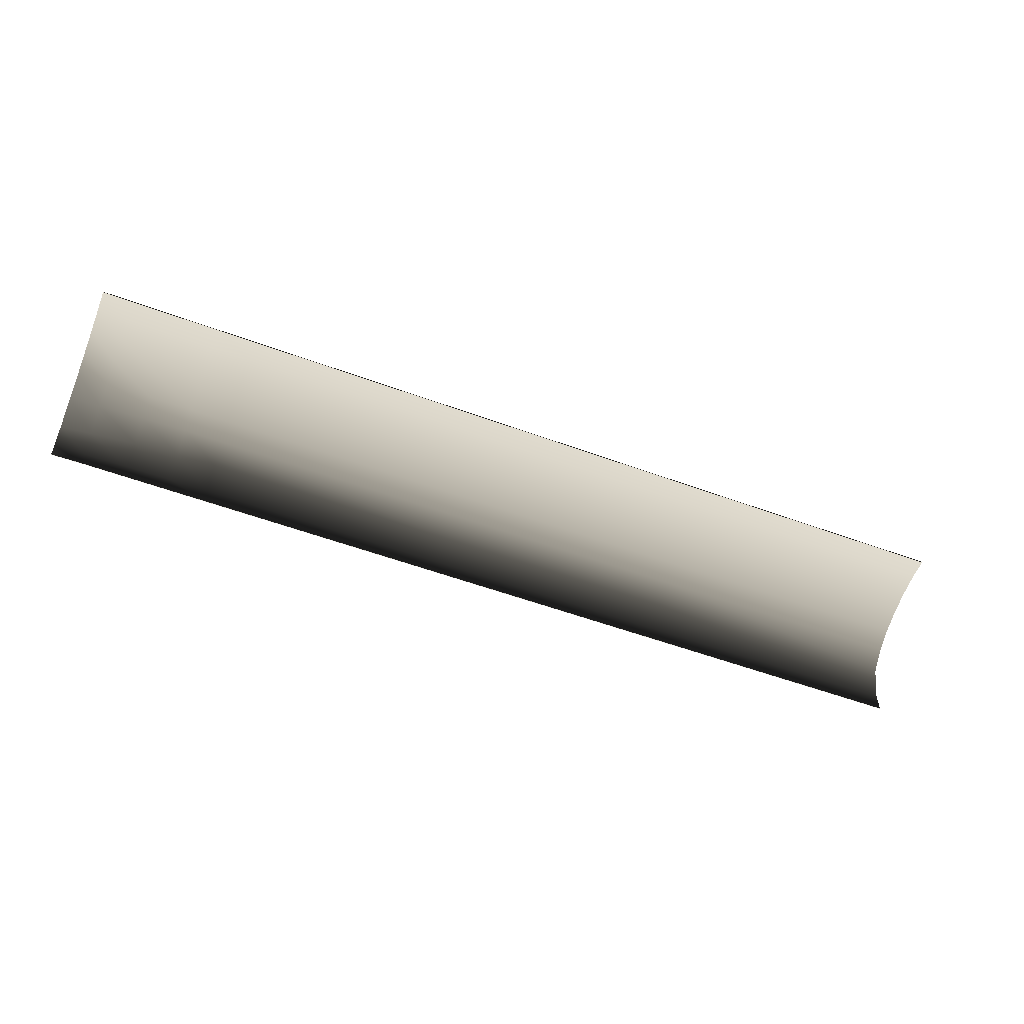
<metadata>
{"format":"obj","ext":"obj","renderer":"f3d","projection":"perspective","resolution":1024,"background":"white","views":[{"elev":-53.2,"azim":158.3,"up":"+Z"}]}
</metadata>
<code>
v  -311.1 -106.6 35.33
v  -311.1 -105.7 34.54
v  -311.1 -105.1 18.21
v  -311.1 -106.6 35.33
v  -311.1 -105.1 18.21
v  -311.1 -106 19
v  -311.1 -106 19
v  -311.1 -105.1 18.21
v  -100 -105.1 18.21
v  -311.1 -106 19
v  -100 -105.1 18.21
v  -100 -106 19
v  -100 -106 19
v  -100 -105.1 18.21
v  100 -105.1 18.21
v  -100 -106 19
v  100 -105.1 18.21
v  100 -106 19
v  100 -106 19
v  100 -105.1 18.21
v  300 -105.1 18.21
v  100 -106 19
v  300 -105.1 18.21
v  300 -106 19
v  300 -106 19
v  300 -105.1 18.21
v  330 -105.1 18.21
v  300 -106 19
v  330 -105.1 18.21
v  330 -106 19
v  330 -106 19
v  330 -105.1 18.21
v  365 -105.1 18.22
v  330 -106 19
v  365 -105.1 18.22
v  365 -106 19.01
v  365 -106 19.01
v  365 -105.1 18.22
v  400 -105.1 18.25
v  365 -106 19.01
v  400 -105.1 18.25
v  400 -106 19.03
v  400 -106 19.03
v  400 -105.1 18.25
v  424 -105.6 18.31
v  400 -106 19.03
v  424 -105.6 18.31
v  424 -106.5 19.1
v  424 -106.5 19.1
v  424 -105.6 18.31
v  424 -104.1 29.19
v  424 -106.5 19.1
v  424 -104.1 29.19
v  424 -105 29.98
v  -311.1 -99.74 61.22
v  -311.1 -98.8 60.43
v  -311.1 -105.7 34.54
v  -311.1 -99.74 61.22
v  -311.1 -105.7 34.54
v  -311.1 -106.6 35.33
v  424 -105 29.98
v  424 -104.1 29.19
v  424 -97.69 45.93
v  424 -105 29.98
v  424 -97.69 45.93
v  424 -98.62 46.71
v  -311.1 -84.98 75.38
v  -311.1 -84.04 74.59
v  -311.1 -98.8 60.43
v  -311.1 -84.98 75.38
v  -311.1 -98.8 60.43
v  -311.1 -99.74 61.22
v  424 -98.62 46.71
v  424 -97.69 45.93
v  424 -81.4 64.5
v  424 -98.62 46.71
v  424 -81.4 64.5
v  424 -82.34 65.28
v  -311.1 -70.14 84.44
v  -311.1 -69.2 83.65
v  -311.1 -84.04 74.59
v  -311.1 -70.14 84.44
v  -311.1 -84.04 74.59
v  -311.1 -84.98 75.38
v  424 -82.34 65.28
v  424 -81.4 64.5
v  424 -67.12 79.08
v  424 -82.34 65.28
v  424 -67.12 79.08
v  424 -68.06 79.86
v  -311.1 -53.26 91.93
v  -311.1 -52.33 91.15
v  -311.1 -69.2 83.65
v  -311.1 -53.26 91.93
v  -311.1 -69.2 83.65
v  -311.1 -70.14 84.44
v  424 -68.06 79.86
v  424 -67.12 79.08
v  424 -52.29 89.19
v  424 -68.06 79.86
v  424 -52.29 89.19
v  424 -53.23 89.97
v  -311.1 -35.35 97.24
v  -311.1 -34.42 96.46
v  -311.1 -52.33 91.15
v  -311.1 -35.35 97.24
v  -311.1 -52.33 91.15
v  -311.1 -53.26 91.93
v  424 -53.23 89.97
v  424 -52.29 89.19
v  424 -34.4 95.65
v  424 -53.23 89.97
v  424 -34.4 95.65
v  424 -35.34 96.44
v  -311.1 -17.41 100.8
v  -311.1 -16.48 100.1
v  -311.1 -34.42 96.46
v  -311.1 -17.41 100.8
v  -311.1 -34.42 96.46
v  -311.1 -35.35 97.24
v  424 -35.34 96.44
v  424 -34.4 95.65
v  424 -16.46 99.15
v  424 -35.34 96.44
v  424 -16.46 99.15
v  424 -17.4 99.94
v  -311.1 0 101.9
v  -311.1 0 101.1
v  -311.1 -16.48 100.1
v  -311.1 0 101.9
v  -311.1 -16.48 100.1
v  -311.1 -17.41 100.8
v  -100 0 101.3
v  -100 0 100.5
v  -311.1 0 101.1
v  -100 0 101.3
v  -311.1 0 101.1
v  -311.1 0 101.9
v  100 0 101.3
v  100 0 100.5
v  -100 0 100.5
v  100 0 101.3
v  -100 0 100.5
v  -100 0 101.3
v  300 0 101.3
v  300 0 100.5
v  100 0 100.5
v  300 0 101.3
v  100 0 100.5
v  100 0 101.3
v  330 0 101.3
v  330 0 100.5
v  300 0 100.5
v  330 0 101.3
v  300 0 100.5
v  300 0 101.3
v  365 0 101.3
v  365 0 100.5
v  330 0 100.5
v  365 0 101.3
v  330 0 100.5
v  330 0 101.3
v  400 0 101.3
v  400 0 100.5
v  365 0 100.5
v  400 0 101.3
v  365 0 100.5
v  365 0 101.3
v  424 -17.4 99.94
v  424 -16.46 99.15
v  424 0 100.5
v  424 -17.4 99.94
v  424 0 100.5
v  424 0 101.3
v  424 0 101.3
v  424 0 100.5
v  400 0 100.5
v  424 0 101.3
v  400 0 100.5
v  400 0 101.3
v  -100 -105.6 32.5
v  -100 -105.1 18.21
v  -311.1 -105.1 18.21
v  -100 -105.6 32.5
v  -311.1 -105.1 18.21
v  -311.1 -105.7 34.54
v  100 -105.6 32.72
v  100 -105.1 18.21
v  -100 -105.1 18.21
v  100 -105.6 32.72
v  -100 -105.1 18.21
v  -100 -105.6 32.5
v  300 -105.6 32.76
v  300 -105.1 18.21
v  100 -105.1 18.21
v  300 -105.6 32.76
v  100 -105.1 18.21
v  100 -105.6 32.72
v  330 -106.1 33.25
v  330 -105.1 18.21
v  300 -105.1 18.21
v  330 -106.1 33.25
v  300 -105.1 18.21
v  300 -105.6 32.76
v  365 -106.1 32.98
v  365 -105.1 18.22
v  330 -105.1 18.21
v  365 -106.1 32.98
v  330 -105.1 18.21
v  330 -106.1 33.25
v  400 -106.2 31.84
v  400 -105.1 18.25
v  365 -105.1 18.22
v  400 -106.2 31.84
v  365 -105.1 18.22
v  365 -106.1 32.98
v  424 -104.1 29.19
v  424 -105.6 18.31
v  400 -105.1 18.25
v  424 -104.1 29.19
v  400 -105.1 18.25
v  400 -106.2 31.84
v  -100 -98.78 59.22
v  -100 -105.6 32.5
v  -311.1 -105.7 34.54
v  -100 -98.78 59.22
v  -311.1 -105.7 34.54
v  -311.1 -98.8 60.43
v  100 -98.78 59.22
v  100 -105.6 32.72
v  -100 -105.6 32.5
v  100 -98.78 59.22
v  -100 -105.6 32.5
v  -100 -98.78 59.22
v  300 -98.78 59.22
v  300 -105.6 32.76
v  100 -105.6 32.72
v  300 -98.78 59.22
v  100 -105.6 32.72
v  100 -98.78 59.22
v  330 -98.78 58.22
v  330 -106.1 33.25
v  300 -105.6 32.76
v  330 -98.78 58.22
v  300 -105.6 32.76
v  300 -98.78 59.22
v  365 -98.77 55.57
v  365 -106.1 32.98
v  330 -106.1 33.25
v  365 -98.77 55.57
v  330 -106.1 33.25
v  330 -98.78 58.22
v  400 -98.26 50.33
v  400 -106.2 31.84
v  365 -106.1 32.98
v  400 -98.26 50.33
v  365 -106.1 32.98
v  365 -98.77 55.57
v  424 -97.69 45.93
v  424 -104.1 29.19
v  400 -106.2 31.84
v  424 -97.69 45.93
v  400 -106.2 31.84
v  400 -98.26 50.33
v  -100 -84.02 73.34
v  -100 -98.78 59.22
v  -311.1 -98.8 60.43
v  -100 -84.02 73.34
v  -311.1 -98.8 60.43
v  -311.1 -84.04 74.59
v  100 -84.02 73.34
v  100 -98.78 59.22
v  -100 -98.78 59.22
v  100 -84.02 73.34
v  -100 -98.78 59.22
v  -100 -84.02 73.34
v  300 -84.02 73.34
v  300 -98.78 59.22
v  100 -98.78 59.22
v  300 -84.02 73.34
v  100 -98.78 59.22
v  100 -84.02 73.34
v  330 -84.02 73.34
v  330 -98.78 58.22
v  300 -98.78 59.22
v  330 -84.02 73.34
v  300 -98.78 59.22
v  300 -84.02 73.34
v  365 -84 71.81
v  365 -98.77 55.57
v  330 -98.78 58.22
v  365 -84 71.81
v  330 -98.78 58.22
v  330 -84.02 73.34
v  400 -83.48 68.73
v  400 -98.26 50.33
v  365 -98.77 55.57
v  400 -83.48 68.73
v  365 -98.77 55.57
v  365 -84 71.81
v  424 -81.4 64.5
v  424 -97.69 45.93
v  400 -98.26 50.33
v  424 -81.4 64.5
v  400 -98.26 50.33
v  400 -83.48 68.73
v  -100 -69.18 82.49
v  -100 -84.02 73.34
v  -311.1 -84.04 74.59
v  -100 -69.18 82.49
v  -311.1 -84.04 74.59
v  -311.1 -69.2 83.65
v  100 -69.18 82.49
v  100 -84.02 73.34
v  -100 -84.02 73.34
v  100 -69.18 82.49
v  -100 -84.02 73.34
v  -100 -69.18 82.49
v  300 -69.18 82.49
v  300 -84.02 73.34
v  100 -84.02 73.34
v  300 -69.18 82.49
v  100 -84.02 73.34
v  100 -69.18 82.49
v  330 -69.18 82.49
v  330 -84.02 73.34
v  300 -84.02 73.34
v  330 -69.18 82.49
v  300 -84.02 73.34
v  300 -69.18 82.49
v  365 -69.17 82.08
v  365 -84 71.81
v  330 -84.02 73.34
v  365 -69.17 82.08
v  330 -84.02 73.34
v  330 -69.18 82.49
v  400 -68.66 81.05
v  400 -83.48 68.73
v  365 -84 71.81
v  400 -68.66 81.05
v  365 -84 71.81
v  365 -69.17 82.08
v  424 -67.12 79.08
v  424 -81.4 64.5
v  400 -83.48 68.73
v  424 -67.12 79.08
v  400 -83.48 68.73
v  400 -68.66 81.05
v  -100 -52.31 90.02
v  -100 -69.18 82.49
v  -311.1 -69.2 83.65
v  -100 -52.31 90.02
v  -311.1 -69.2 83.65
v  -311.1 -52.33 91.15
v  100 -52.31 90.02
v  100 -69.18 82.49
v  -100 -69.18 82.49
v  100 -52.31 90.02
v  -100 -69.18 82.49
v  -100 -52.31 90.02
v  300 -52.31 89.99
v  300 -69.18 82.49
v  100 -69.18 82.49
v  300 -52.31 89.99
v  100 -69.18 82.49
v  100 -52.31 90.02
v  330 -52.31 90.02
v  330 -69.18 82.49
v  300 -69.18 82.49
v  330 -52.31 90.02
v  300 -69.18 82.49
v  300 -52.31 89.99
v  365 -52.31 89.99
v  365 -69.17 82.08
v  330 -69.18 82.49
v  365 -52.31 89.99
v  330 -69.18 82.49
v  330 -52.31 90.02
v  400 -52.31 89.81
v  400 -68.66 81.05
v  365 -69.17 82.08
v  400 -52.31 89.81
v  365 -69.17 82.08
v  365 -52.31 89.99
v  424 -52.29 89.19
v  424 -67.12 79.08
v  400 -68.66 81.05
v  424 -52.29 89.19
v  400 -68.66 81.05
v  400 -52.31 89.81
v  -100 -34.4 95.64
v  -100 -52.31 90.02
v  -311.1 -52.33 91.15
v  -100 -34.4 95.64
v  -311.1 -52.33 91.15
v  -311.1 -34.42 96.46
v  100 -34.4 95.64
v  100 -52.31 90.02
v  -100 -52.31 90.02
v  100 -34.4 95.64
v  -100 -52.31 90.02
v  -100 -34.4 95.64
v  300 -34.4 95.64
v  300 -52.31 89.99
v  100 -52.31 90.02
v  300 -34.4 95.64
v  100 -52.31 90.02
v  100 -34.4 95.64
v  330 -34.4 95.64
v  330 -52.31 90.02
v  300 -52.31 89.99
v  330 -34.4 95.64
v  300 -52.31 89.99
v  300 -34.4 95.64
v  365 -34.4 95.66
v  365 -52.31 89.99
v  330 -52.31 90.02
v  365 -34.4 95.66
v  330 -52.31 90.02
v  330 -34.4 95.64
v  400 -34.41 95.69
v  400 -52.31 89.81
v  365 -52.31 89.99
v  400 -34.41 95.69
v  365 -52.31 89.99
v  365 -34.4 95.66
v  424 -34.4 95.65
v  424 -52.29 89.19
v  400 -52.31 89.81
v  424 -34.4 95.65
v  400 -52.31 89.81
v  400 -34.41 95.69
v  -100 -16.46 99.15
v  -100 -34.4 95.64
v  -311.1 -34.42 96.46
v  -100 -16.46 99.15
v  -311.1 -34.42 96.46
v  -311.1 -16.48 100.1
v  100 -16.46 99.15
v  100 -34.4 95.64
v  -100 -34.4 95.64
v  100 -16.46 99.15
v  -100 -34.4 95.64
v  -100 -16.46 99.15
v  300 -16.46 99.15
v  300 -34.4 95.64
v  100 -34.4 95.64
v  300 -16.46 99.15
v  100 -34.4 95.64
v  100 -16.46 99.15
v  330 -16.46 99.15
v  330 -34.4 95.64
v  300 -34.4 95.64
v  330 -16.46 99.15
v  300 -34.4 95.64
v  300 -16.46 99.15
v  365 -16.46 99.15
v  365 -34.4 95.66
v  330 -34.4 95.64
v  365 -16.46 99.15
v  330 -34.4 95.64
v  330 -16.46 99.15
v  400 -16.46 99.15
v  400 -34.41 95.69
v  365 -34.4 95.66
v  400 -16.46 99.15
v  365 -34.4 95.66
v  365 -16.46 99.15
v  424 -16.46 99.15
v  424 -34.4 95.65
v  400 -34.41 95.69
v  424 -16.46 99.15
v  400 -34.41 95.69
v  400 -16.46 99.15
v  -100 0 100.5
v  -100 -16.46 99.15
v  -311.1 -16.48 100.1
v  -100 0 100.5
v  -311.1 -16.48 100.1
v  -311.1 0 101.1
v  100 0 100.5
v  100 -16.46 99.15
v  -100 -16.46 99.15
v  100 0 100.5
v  -100 -16.46 99.15
v  -100 0 100.5
v  300 0 100.5
v  300 -16.46 99.15
v  100 -16.46 99.15
v  300 0 100.5
v  100 -16.46 99.15
v  100 0 100.5
v  330 0 100.5
v  330 -16.46 99.15
v  300 -16.46 99.15
v  330 0 100.5
v  300 -16.46 99.15
v  300 0 100.5
v  365 0 100.5
v  365 -16.46 99.15
v  330 -16.46 99.15
v  365 0 100.5
v  330 -16.46 99.15
v  330 0 100.5
v  400 0 100.5
v  400 -16.46 99.15
v  365 -16.46 99.15
v  400 0 100.5
v  365 -16.46 99.15
v  365 0 100.5
v  424 0 100.5
v  424 -16.46 99.15
v  400 -16.46 99.15
v  424 0 100.5
v  400 -16.46 99.15
v  400 0 100.5
v  -311.1 -106.6 35.33
v  -311.1 -106 19
v  -100 -106 19
v  -311.1 -106.6 35.33
v  -100 -106 19
v  -100 -106.6 33.29
v  -100 -106.6 33.29
v  -100 -106 19
v  100 -106 19
v  -100 -106.6 33.29
v  100 -106 19
v  100 -106.6 33.51
v  100 -106.6 33.51
v  100 -106 19
v  300 -106 19
v  100 -106.6 33.51
v  300 -106 19
v  300 -106.6 33.55
v  300 -106.6 33.55
v  300 -106 19
v  330 -106 19
v  300 -106.6 33.55
v  330 -106 19
v  330 -107.1 34.04
v  330 -107.1 34.04
v  330 -106 19
v  365 -106 19.01
v  330 -107.1 34.04
v  365 -106 19.01
v  365 -107.1 33.77
v  365 -107.1 33.77
v  365 -106 19.01
v  400 -106 19.03
v  365 -107.1 33.77
v  400 -106 19.03
v  400 -107.1 32.63
v  400 -107.1 32.63
v  400 -106 19.03
v  424 -106.5 19.1
v  400 -107.1 32.63
v  424 -106.5 19.1
v  424 -105 29.98
v  -311.1 -99.74 61.22
v  -311.1 -106.6 35.33
v  -100 -106.6 33.29
v  -311.1 -99.74 61.22
v  -100 -106.6 33.29
v  -100 -99.71 60.01
v  -100 -99.71 60.01
v  -100 -106.6 33.29
v  100 -106.6 33.51
v  -100 -99.71 60.01
v  100 -106.6 33.51
v  100 -99.71 60.01
v  100 -99.71 60.01
v  100 -106.6 33.51
v  300 -106.6 33.55
v  100 -99.71 60.01
v  300 -106.6 33.55
v  300 -99.71 60.01
v  300 -99.71 60.01
v  300 -106.6 33.55
v  330 -107.1 34.04
v  300 -99.71 60.01
v  330 -107.1 34.04
v  330 -99.71 59.01
v  330 -99.71 59.01
v  330 -107.1 34.04
v  365 -107.1 33.77
v  330 -99.71 59.01
v  365 -107.1 33.77
v  365 -99.7 56.35
v  365 -99.7 56.35
v  365 -107.1 33.77
v  400 -107.1 32.63
v  365 -99.7 56.35
v  400 -107.1 32.63
v  400 -99.2 51.11
v  400 -99.2 51.11
v  400 -107.1 32.63
v  424 -105 29.98
v  400 -99.2 51.11
v  424 -105 29.98
v  424 -98.62 46.71
v  -311.1 -84.98 75.38
v  -311.1 -99.74 61.22
v  -100 -99.71 60.01
v  -311.1 -84.98 75.38
v  -100 -99.71 60.01
v  -100 -84.96 74.13
v  -100 -84.96 74.13
v  -100 -99.71 60.01
v  100 -99.71 60.01
v  -100 -84.96 74.13
v  100 -99.71 60.01
v  100 -84.96 74.13
v  100 -84.96 74.13
v  100 -99.71 60.01
v  300 -99.71 60.01
v  100 -84.96 74.13
v  300 -99.71 60.01
v  300 -84.96 74.13
v  300 -84.96 74.13
v  300 -99.71 60.01
v  330 -99.71 59.01
v  300 -84.96 74.13
v  330 -99.71 59.01
v  330 -84.96 74.13
v  330 -84.96 74.13
v  330 -99.71 59.01
v  365 -99.7 56.35
v  330 -84.96 74.13
v  365 -99.7 56.35
v  365 -84.93 72.6
v  365 -84.93 72.6
v  365 -99.7 56.35
v  400 -99.2 51.11
v  365 -84.93 72.6
v  400 -99.2 51.11
v  400 -84.41 69.52
v  400 -84.41 69.52
v  400 -99.2 51.11
v  424 -98.62 46.71
v  400 -84.41 69.52
v  424 -98.62 46.71
v  424 -82.34 65.28
v  -311.1 -70.14 84.44
v  -311.1 -84.98 75.38
v  -100 -84.96 74.13
v  -311.1 -70.14 84.44
v  -100 -84.96 74.13
v  -100 -70.12 83.28
v  -100 -70.12 83.28
v  -100 -84.96 74.13
v  100 -84.96 74.13
v  -100 -70.12 83.28
v  100 -84.96 74.13
v  100 -70.12 83.28
v  100 -70.12 83.28
v  100 -84.96 74.13
v  300 -84.96 74.13
v  100 -70.12 83.28
v  300 -84.96 74.13
v  300 -70.12 83.28
v  300 -70.12 83.28
v  300 -84.96 74.13
v  330 -84.96 74.13
v  300 -70.12 83.28
v  330 -84.96 74.13
v  330 -70.12 83.28
v  330 -70.12 83.28
v  330 -84.96 74.13
v  365 -84.93 72.6
v  330 -70.12 83.28
v  365 -84.93 72.6
v  365 -70.11 82.87
v  365 -70.11 82.87
v  365 -84.93 72.6
v  400 -84.41 69.52
v  365 -70.11 82.87
v  400 -84.41 69.52
v  400 -69.59 81.83
v  400 -69.59 81.83
v  400 -84.41 69.52
v  424 -82.34 65.28
v  400 -69.59 81.83
v  424 -82.34 65.28
v  424 -68.06 79.86
v  -311.1 -53.26 91.93
v  -311.1 -70.14 84.44
v  -100 -70.12 83.28
v  -311.1 -53.26 91.93
v  -100 -70.12 83.28
v  -100 -53.25 90.8
v  -100 -53.25 90.8
v  -100 -70.12 83.28
v  100 -70.12 83.28
v  -100 -53.25 90.8
v  100 -70.12 83.28
v  100 -53.25 90.8
v  100 -53.25 90.8
v  100 -70.12 83.28
v  300 -70.12 83.28
v  100 -53.25 90.8
v  300 -70.12 83.28
v  300 -53.24 90.77
v  300 -53.24 90.77
v  300 -70.12 83.28
v  330 -70.12 83.28
v  300 -53.24 90.77
v  330 -70.12 83.28
v  330 -53.25 90.8
v  330 -53.25 90.8
v  330 -70.12 83.28
v  365 -70.11 82.87
v  330 -53.25 90.8
v  365 -70.11 82.87
v  365 -53.24 90.77
v  365 -53.24 90.77
v  365 -70.11 82.87
v  400 -69.59 81.83
v  365 -53.24 90.77
v  400 -69.59 81.83
v  400 -53.24 90.59
v  400 -53.24 90.59
v  400 -69.59 81.83
v  424 -68.06 79.86
v  400 -53.24 90.59
v  424 -68.06 79.86
v  424 -53.23 89.97
v  -311.1 -35.35 97.24
v  -311.1 -53.26 91.93
v  -100 -53.25 90.8
v  -311.1 -35.35 97.24
v  -100 -53.25 90.8
v  -100 -35.34 96.42
v  -100 -35.34 96.42
v  -100 -53.25 90.8
v  100 -53.25 90.8
v  -100 -35.34 96.42
v  100 -53.25 90.8
v  100 -35.34 96.42
v  100 -35.34 96.42
v  100 -53.25 90.8
v  300 -53.24 90.77
v  100 -35.34 96.42
v  300 -53.24 90.77
v  300 -35.34 96.42
v  300 -35.34 96.42
v  300 -53.24 90.77
v  330 -53.25 90.8
v  300 -35.34 96.42
v  330 -53.25 90.8
v  330 -35.34 96.42
v  330 -35.34 96.42
v  330 -53.25 90.8
v  365 -53.24 90.77
v  330 -35.34 96.42
v  365 -53.24 90.77
v  365 -35.34 96.44
v  365 -35.34 96.44
v  365 -53.24 90.77
v  400 -53.24 90.59
v  365 -35.34 96.44
v  400 -53.24 90.59
v  400 -35.34 96.47
v  400 -35.34 96.47
v  400 -53.24 90.59
v  424 -53.23 89.97
v  400 -35.34 96.47
v  424 -53.23 89.97
v  424 -35.34 96.44
v  -311.1 -17.41 100.8
v  -311.1 -35.35 97.24
v  -100 -35.34 96.42
v  -311.1 -17.41 100.8
v  -100 -35.34 96.42
v  -100 -17.4 99.94
v  -100 -17.4 99.94
v  -100 -35.34 96.42
v  100 -35.34 96.42
v  -100 -17.4 99.94
v  100 -35.34 96.42
v  100 -17.4 99.94
v  100 -17.4 99.94
v  100 -35.34 96.42
v  300 -35.34 96.42
v  100 -17.4 99.94
v  300 -35.34 96.42
v  300 -17.4 99.94
v  300 -17.4 99.94
v  300 -35.34 96.42
v  330 -35.34 96.42
v  300 -17.4 99.94
v  330 -35.34 96.42
v  330 -17.4 99.94
v  330 -17.4 99.94
v  330 -35.34 96.42
v  365 -35.34 96.44
v  330 -17.4 99.94
v  365 -35.34 96.44
v  365 -17.4 99.94
v  365 -17.4 99.94
v  365 -35.34 96.44
v  400 -35.34 96.47
v  365 -17.4 99.94
v  400 -35.34 96.47
v  400 -17.4 99.94
v  400 -17.4 99.94
v  400 -35.34 96.47
v  424 -35.34 96.44
v  400 -17.4 99.94
v  424 -35.34 96.44
v  424 -17.4 99.94
v  -311.1 0 101.9
v  -311.1 -17.41 100.8
v  -100 -17.4 99.94
v  -311.1 0 101.9
v  -100 -17.4 99.94
v  -100 0 101.3
v  -100 0 101.3
v  -100 -17.4 99.94
v  100 -17.4 99.94
v  -100 0 101.3
v  100 -17.4 99.94
v  100 0 101.3
v  100 0 101.3
v  100 -17.4 99.94
v  300 -17.4 99.94
v  100 0 101.3
v  300 -17.4 99.94
v  300 0 101.3
v  300 0 101.3
v  300 -17.4 99.94
v  330 -17.4 99.94
v  300 0 101.3
v  330 -17.4 99.94
v  330 0 101.3
v  330 0 101.3
v  330 -17.4 99.94
v  365 -17.4 99.94
v  330 0 101.3
v  365 -17.4 99.94
v  365 0 101.3
v  365 0 101.3
v  365 -17.4 99.94
v  400 -17.4 99.94
v  365 0 101.3
v  400 -17.4 99.94
v  400 0 101.3
v  400 0 101.3
v  400 -17.4 99.94
v  424 -17.4 99.94
v  400 0 101.3
v  424 -17.4 99.94
v  424 0 101.3
g door-stb.l_0
f 1 2 3
f 4 5 6
f 7 8 9
f 10 11 12
f 13 14 15
f 16 17 18
f 19 20 21
f 22 23 24
f 25 26 27
f 28 29 30
f 31 32 33
f 34 35 36
f 37 38 39
f 40 41 42
f 43 44 45
f 46 47 48
f 49 50 51
f 52 53 54
f 55 56 57
f 58 59 60
f 61 62 63
f 64 65 66
f 67 68 69
f 70 71 72
f 73 74 75
f 76 77 78
f 79 80 81
f 82 83 84
f 85 86 87
f 88 89 90
f 91 92 93
f 94 95 96
f 97 98 99
f 100 101 102
f 103 104 105
f 106 107 108
f 109 110 111
f 112 113 114
f 115 116 117
f 118 119 120
f 121 122 123
f 124 125 126
f 127 128 129
f 130 131 132
f 133 134 135
f 136 137 138
f 139 140 141
f 142 143 144
f 145 146 147
f 148 149 150
f 151 152 153
f 154 155 156
f 157 158 159
f 160 161 162
f 163 164 165
f 166 167 168
f 169 170 171
f 172 173 174
f 175 176 177
f 178 179 180
g door-stb.l_0
f 181 182 183
f 184 185 186
f 187 188 189
f 190 191 192
f 193 194 195
f 196 197 198
f 199 200 201
f 202 203 204
f 205 206 207
f 208 209 210
f 211 212 213
f 214 215 216
f 217 218 219
f 220 221 222
f 223 224 225
f 226 227 228
f 229 230 231
f 232 233 234
f 235 236 237
f 238 239 240
f 241 242 243
f 244 245 246
f 247 248 249
f 250 251 252
f 253 254 255
f 256 257 258
f 259 260 261
f 262 263 264
f 265 266 267
f 268 269 270
f 271 272 273
f 274 275 276
f 277 278 279
f 280 281 282
f 283 284 285
f 286 287 288
f 289 290 291
f 292 293 294
f 295 296 297
f 298 299 300
f 301 302 303
f 304 305 306
f 307 308 309
f 310 311 312
f 313 314 315
f 316 317 318
f 319 320 321
f 322 323 324
f 325 326 327
f 328 329 330
f 331 332 333
f 334 335 336
f 337 338 339
f 340 341 342
f 343 344 345
f 346 347 348
f 349 350 351
f 352 353 354
f 355 356 357
f 358 359 360
f 361 362 363
f 364 365 366
f 367 368 369
f 370 371 372
f 373 374 375
f 376 377 378
f 379 380 381
f 382 383 384
f 385 386 387
f 388 389 390
f 391 392 393
f 394 395 396
f 397 398 399
f 400 401 402
f 403 404 405
f 406 407 408
f 409 410 411
f 412 413 414
f 415 416 417
f 418 419 420
f 421 422 423
f 424 425 426
f 427 428 429
f 430 431 432
f 433 434 435
f 436 437 438
f 439 440 441
f 442 443 444
f 445 446 447
f 448 449 450
f 451 452 453
f 454 455 456
f 457 458 459
f 460 461 462
f 463 464 465
f 466 467 468
f 469 470 471
f 472 473 474
f 475 476 477
f 478 479 480
f 481 482 483
f 484 485 486
f 487 488 489
f 490 491 492
f 493 494 495
f 496 497 498
f 499 500 501
f 502 503 504
f 505 506 507
f 508 509 510
f 511 512 513
f 514 515 516
g door-stb.l_0
f 517 518 519
f 520 521 522
f 523 524 525
f 526 527 528
f 529 530 531
f 532 533 534
f 535 536 537
f 538 539 540
f 541 542 543
f 544 545 546
f 547 548 549
f 550 551 552
f 553 554 555
f 556 557 558
f 559 560 561
f 562 563 564
f 565 566 567
f 568 569 570
f 571 572 573
f 574 575 576
f 577 578 579
f 580 581 582
f 583 584 585
f 586 587 588
f 589 590 591
f 592 593 594
f 595 596 597
f 598 599 600
g door-stb.l_0
f 601 602 603
f 604 605 606
f 607 608 609
f 610 611 612
f 613 614 615
f 616 617 618
f 619 620 621
f 622 623 624
f 625 626 627
f 628 629 630
f 631 632 633
f 634 635 636
f 637 638 639
f 640 641 642
f 643 644 645
f 646 647 648
f 649 650 651
f 652 653 654
f 655 656 657
f 658 659 660
f 661 662 663
f 664 665 666
f 667 668 669
f 670 671 672
f 673 674 675
f 676 677 678
f 679 680 681
f 682 683 684
f 685 686 687
f 688 689 690
f 691 692 693
f 694 695 696
f 697 698 699
f 700 701 702
f 703 704 705
f 706 707 708
f 709 710 711
f 712 713 714
f 715 716 717
f 718 719 720
f 721 722 723
f 724 725 726
f 727 728 729
f 730 731 732
f 733 734 735
f 736 737 738
f 739 740 741
f 742 743 744
f 745 746 747
f 748 749 750
f 751 752 753
f 754 755 756
f 757 758 759
f 760 761 762
f 763 764 765
f 766 767 768
f 769 770 771
f 772 773 774
f 775 776 777
f 778 779 780
f 781 782 783
f 784 785 786
f 787 788 789
f 790 791 792
f 793 794 795
f 796 797 798
f 799 800 801
f 802 803 804
f 805 806 807
f 808 809 810
f 811 812 813
f 814 815 816
f 817 818 819
f 820 821 822
f 823 824 825
f 826 827 828
f 829 830 831
f 832 833 834
f 835 836 837
f 838 839 840
f 841 842 843
f 844 845 846
f 847 848 849
f 850 851 852

</code>
